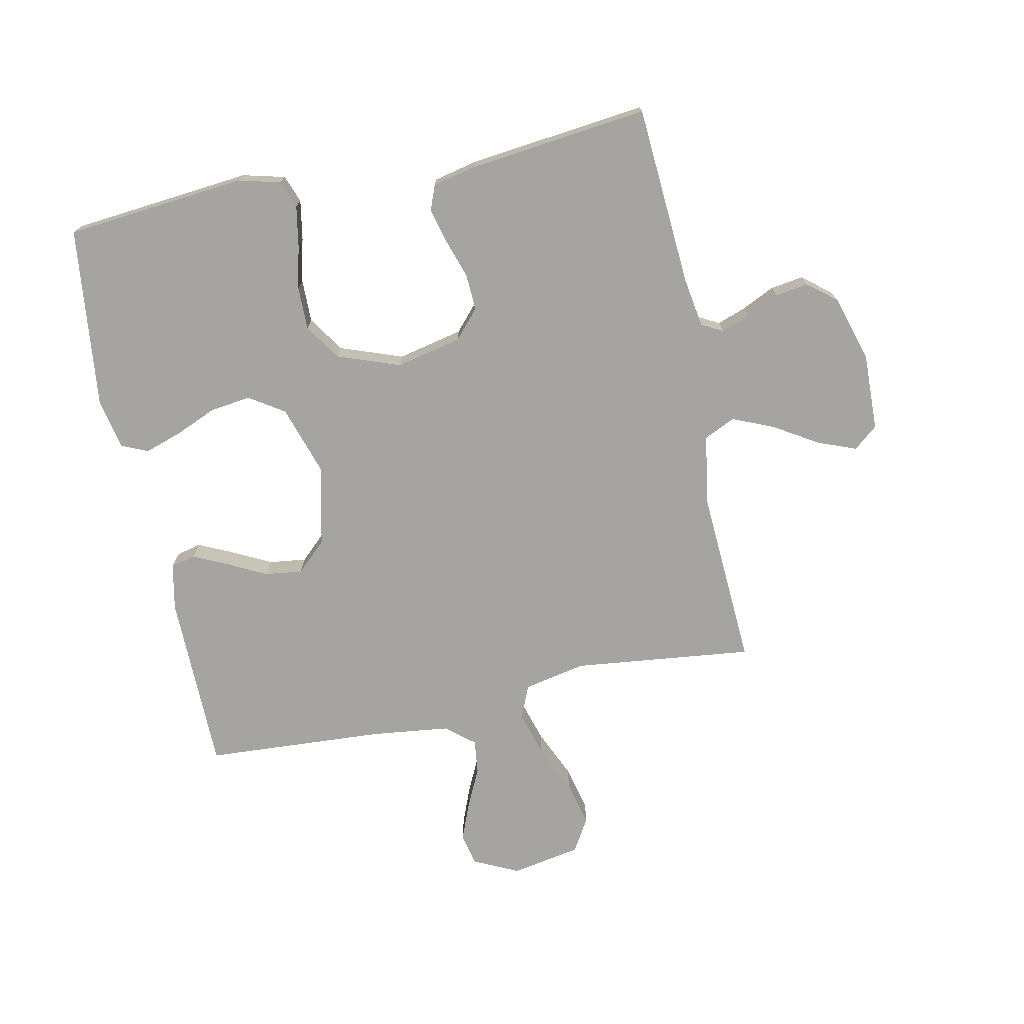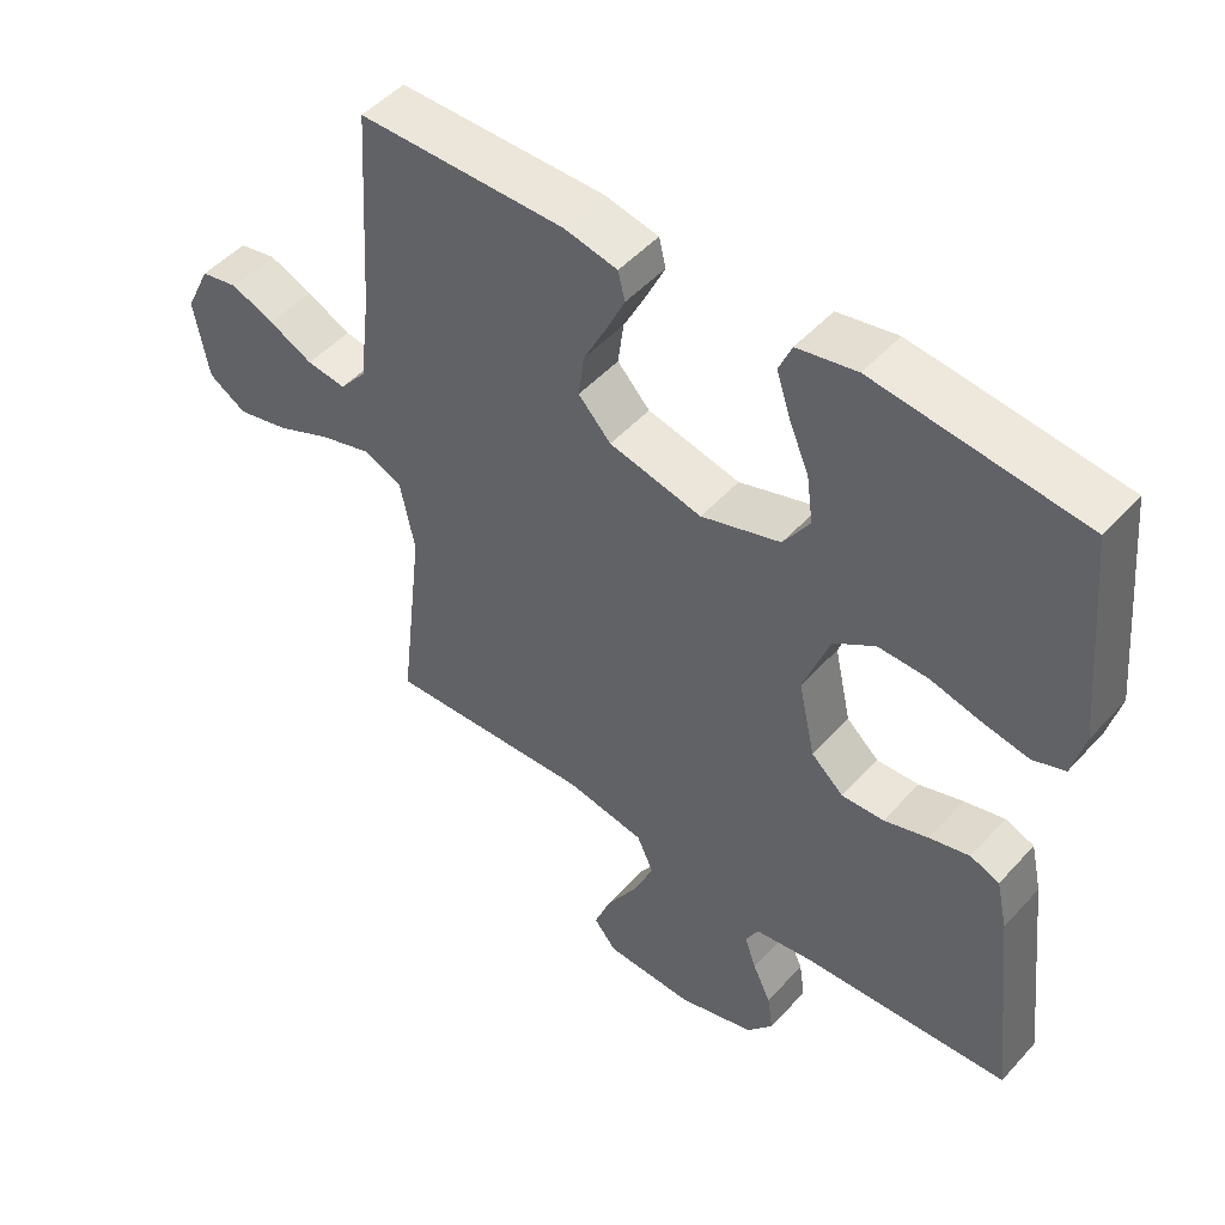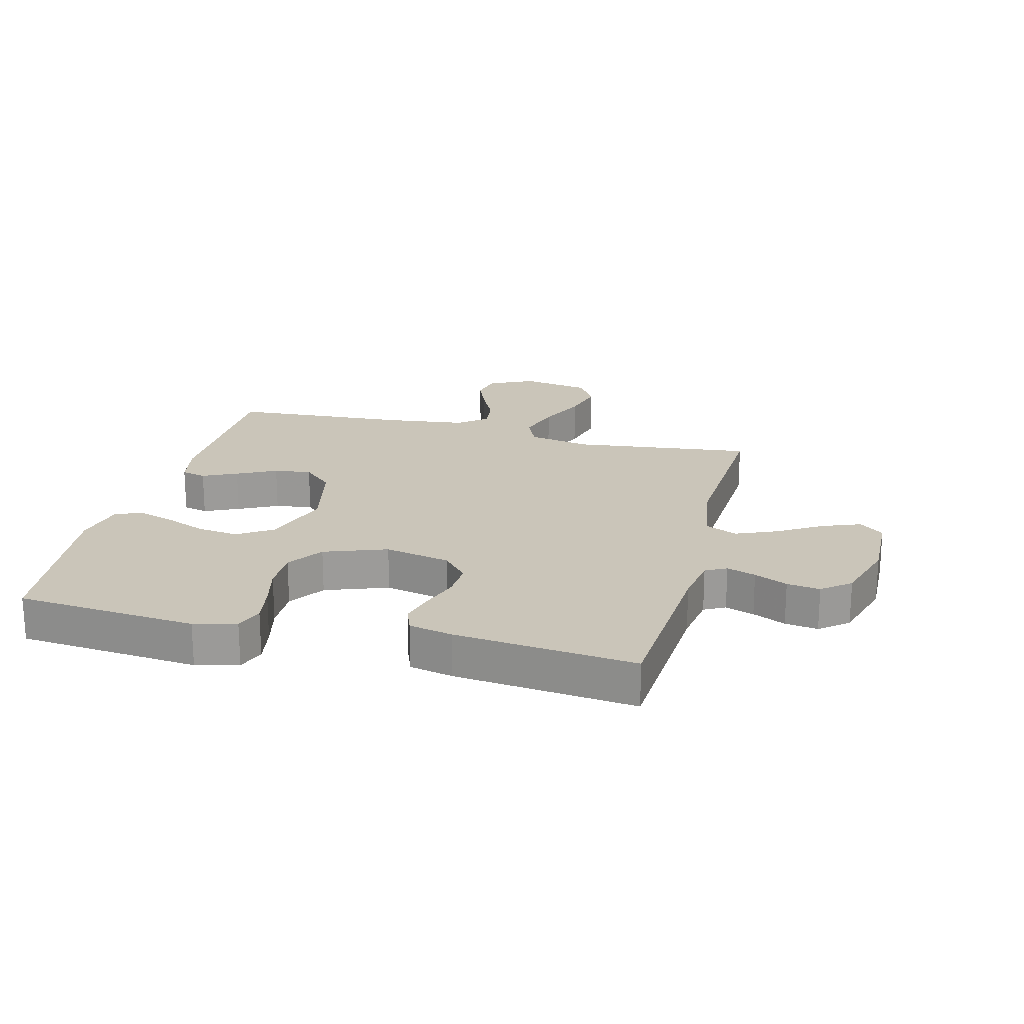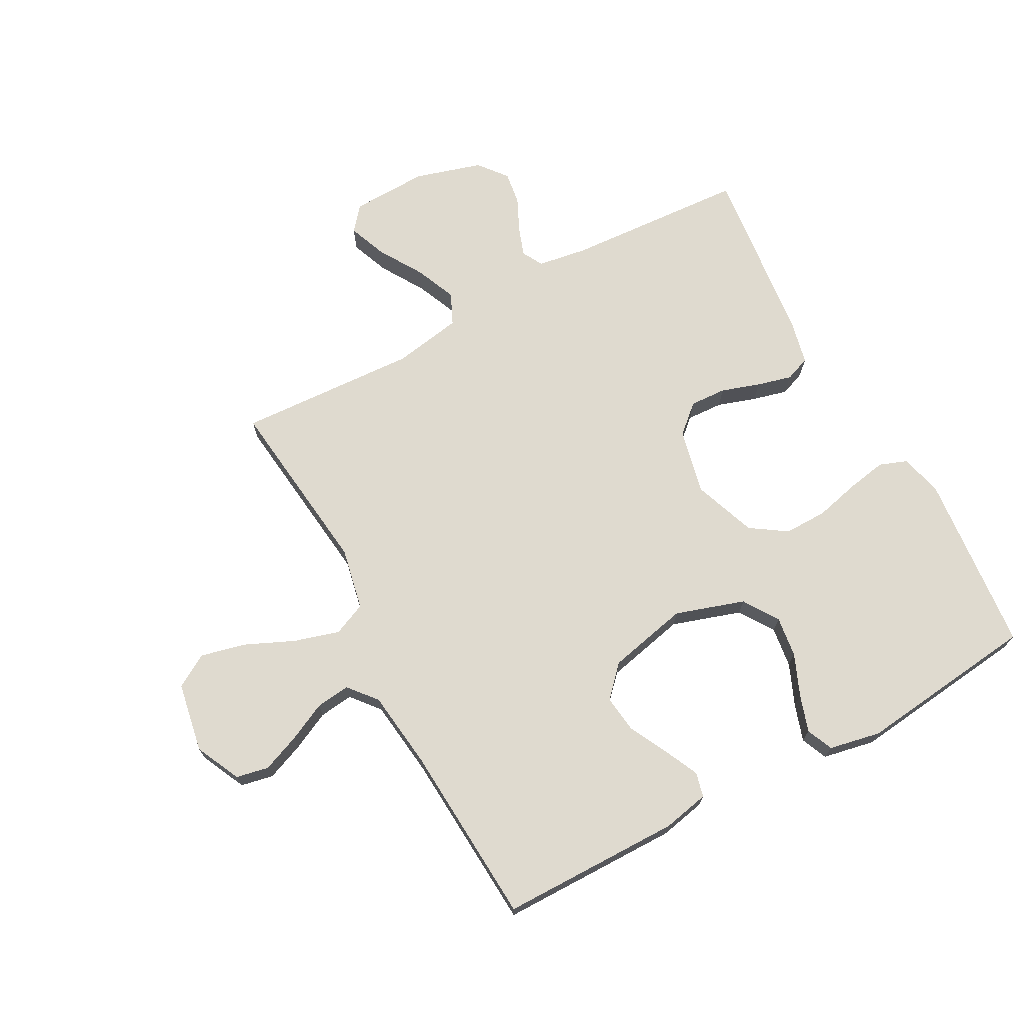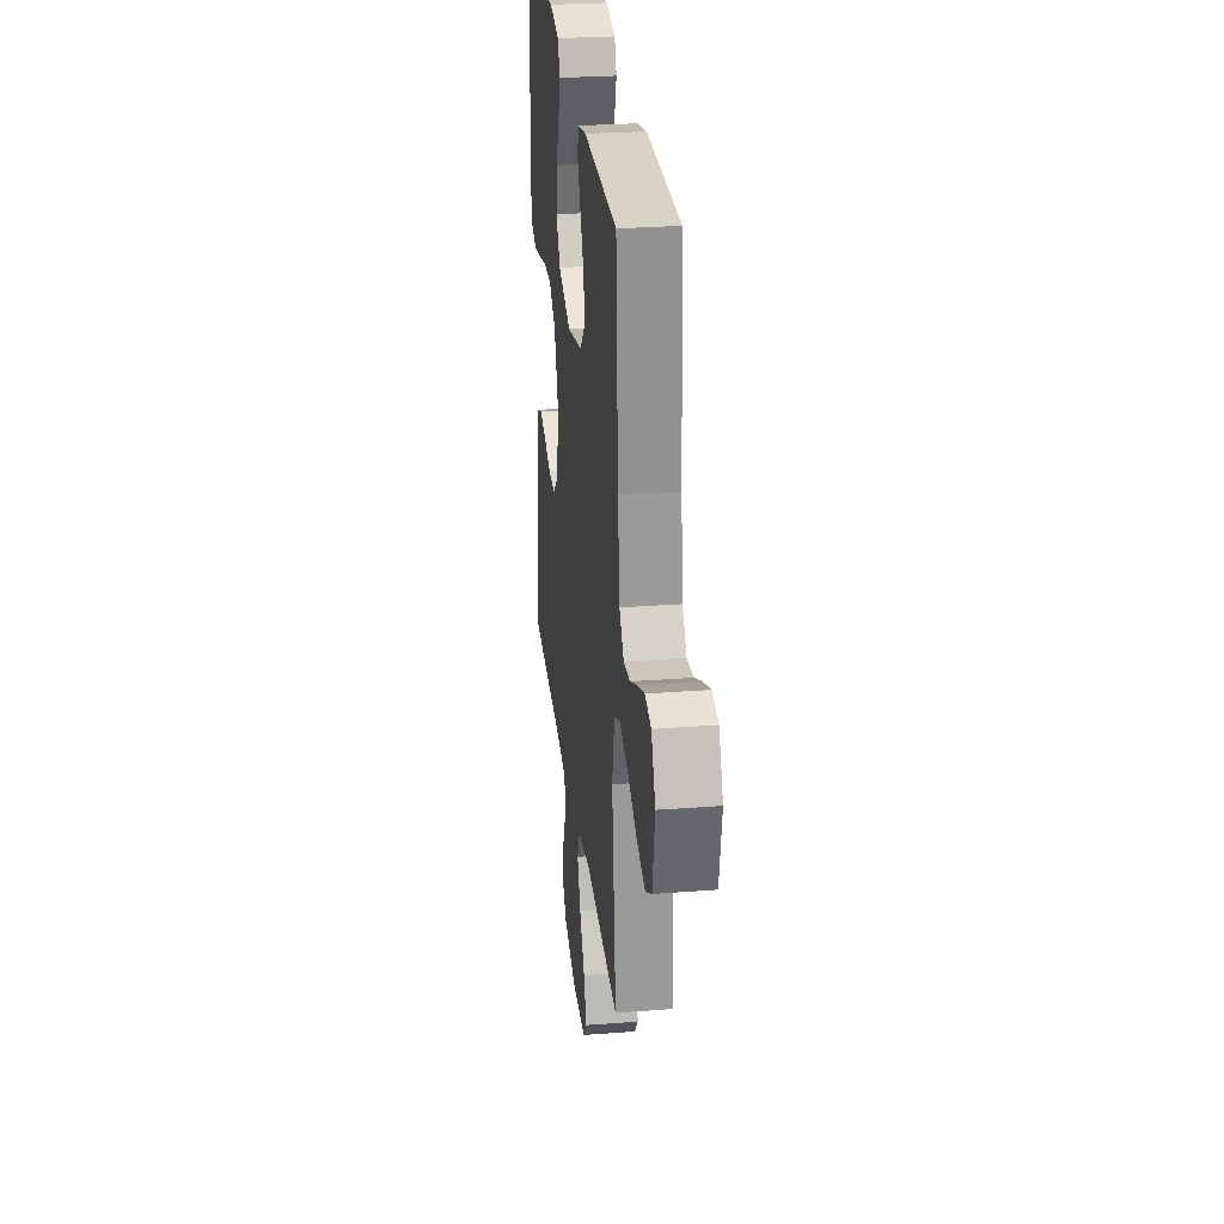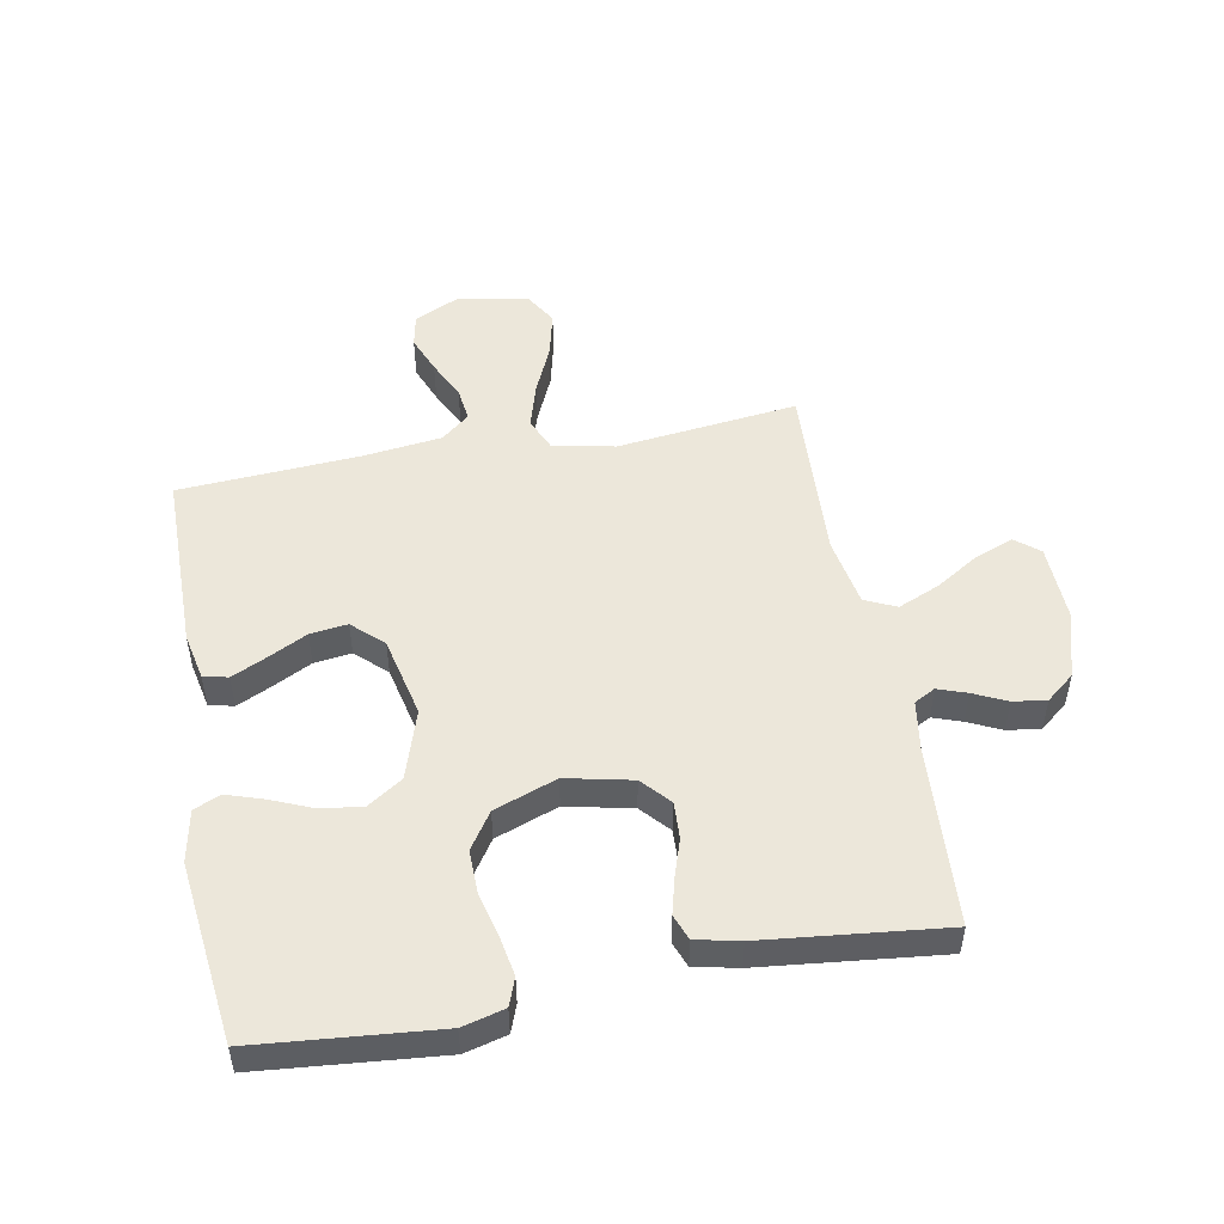
<metadata>
{"format":"obj","ext":"obj","renderer":"f3d","projection":"perspective","resolution":1024,"background":"white","views":[{"elev":-73.3,"azim":101.9,"up":"+Y"},{"elev":49.0,"azim":40.0,"up":"+Z"},{"elev":20.6,"azim":104.3,"up":"+Y"},{"elev":70.9,"azim":-28.4,"up":"+Y"},{"elev":27.9,"azim":-96.6,"up":"+Z"},{"elev":50.6,"azim":79.4,"up":"+Y"}]}
</metadata>
<code>
v 0.5 0.07 -0.5
v 0.2 0.07 -0.519
v 0.117 0.07 -0.532
v 0.098 0.07 -0.567
v 0.115 0.07 -0.615
v 0.141 0.07 -0.67
v 0.149 0.07 -0.725
v 0.111 0.07 -0.772
v 0 0.07 -0.805
v -0.128 0.07 -0.801
v -0.161 0.07 -0.761
v -0.136 0.07 -0.697
v -0.091 0.07 -0.624
v -0.062 0.07 -0.556
v -0.086 0.07 -0.504
v -0.2 0.07 -0.484
v -0.5 0.07 -0.5
v -0.465 0.07 -0.2
v -0.486 0.07 -0.097
v -0.541 0.07 -0.073
v -0.616 0.07 -0.095
v -0.697 0.07 -0.131
v -0.772 0.07 -0.149
v -0.827 0.07 -0.116
v -0.848 0.07 0
v -0.812 0.07 0.075
v -0.758 0.07 0.086
v -0.695 0.07 0.061
v -0.631 0.07 0.03
v -0.574 0.07 0.023
v -0.535 0.07 0.07
v -0.519 0.07 0.2
v -0.5 0.07 0.5
v -0.2 0.07 0.502
v -0.123 0.07 0.486
v -0.113 0.07 0.445
v -0.14 0.07 0.388
v -0.173 0.07 0.323
v -0.181 0.07 0.261
v -0.134 0.07 0.211
v 0 0.07 0.181
v 0.115 0.07 0.218
v 0.153 0.07 0.276
v 0.144 0.07 0.344
v 0.115 0.07 0.413
v 0.095 0.07 0.474
v 0.114 0.07 0.518
v 0.2 0.07 0.535
v 0.5 0.07 0.5
v 0.528 0.07 0.2
v 0.51 0.07 0.13
v 0.464 0.07 0.113
v 0.398 0.07 0.125
v 0.325 0.07 0.143
v 0.253 0.07 0.144
v 0.193 0.07 0.104
v 0.155 0.07 0
v 0.179 0.07 -0.109
v 0.226 0.07 -0.151
v 0.287 0.07 -0.148
v 0.351 0.07 -0.127
v 0.409 0.07 -0.112
v 0.451 0.07 -0.128
v 0.467 0.07 -0.2
v 0.5 0 -0.5
v 0.2 0 -0.519
v 0.117 0 -0.532
v 0.098 0 -0.567
v 0.115 0 -0.615
v 0.141 0 -0.67
v 0.149 0 -0.725
v 0.111 0 -0.772
v 0 0 -0.805
v -0.128 0 -0.801
v -0.161 0 -0.761
v -0.136 0 -0.697
v -0.091 0 -0.624
v -0.062 0 -0.556
v -0.086 0 -0.504
v -0.2 0 -0.484
v -0.5 0 -0.5
v -0.465 0 -0.2
v -0.486 0 -0.097
v -0.541 0 -0.073
v -0.616 0 -0.095
v -0.697 0 -0.131
v -0.772 0 -0.149
v -0.827 0 -0.116
v -0.848 0 0
v -0.812 0 0.075
v -0.758 0 0.086
v -0.695 0 0.061
v -0.631 0 0.03
v -0.574 0 0.023
v -0.535 0 0.07
v -0.519 0 0.2
v -0.5 0 0.5
v -0.2 0 0.502
v -0.123 0 0.486
v -0.113 0 0.445
v -0.14 0 0.388
v -0.173 0 0.323
v -0.181 0 0.261
v -0.134 0 0.211
v 0 0 0.181
v 0.115 0 0.218
v 0.153 0 0.276
v 0.144 0 0.344
v 0.115 0 0.413
v 0.095 0 0.474
v 0.114 0 0.518
v 0.2 0 0.535
v 0.5 0 0.5
v 0.528 0 0.2
v 0.51 0 0.13
v 0.464 0 0.113
v 0.398 0 0.125
v 0.325 0 0.143
v 0.253 0 0.144
v 0.193 0 0.104
v 0.155 0 0
v 0.179 0 -0.109
v 0.226 0 -0.151
v 0.287 0 -0.148
v 0.351 0 -0.127
v 0.409 0 -0.112
v 0.451 0 -0.128
v 0.467 0 -0.2
f 64 1 2
f 63 64 2
f 62 63 2
f 61 62 2
f 60 61 2
f 59 60 2 3
f 58 59 3 4
f 57 58 4
f 52 53 54
f 51 52 54
f 50 51 54
f 49 50 54
f 48 49 54
f 47 48 54
f 46 47 54
f 45 46 54
f 44 45 54
f 43 44 54 55
f 42 43 55 56
f 36 37 38
f 35 36 38
f 34 35 38
f 33 34 38
f 32 33 38
f 31 32 38 39
f 30 31 39 40
f 27 28 29
f 26 27 29
f 25 26 29
f 24 25 29
f 23 24 29
f 22 23 29
f 21 22 29
f 20 21 29 30
f 30 40 41
f 20 30 41
f 19 20 41
f 16 17 18
f 42 56 57
f 41 42 57
f 19 41 57
f 18 19 57
f 16 18 57
f 15 16 57
f 11 12 13
f 10 11 13
f 9 10 13
f 8 9 13
f 7 8 13
f 6 7 13
f 5 6 13
f 14 15 57 4
f 4 5 13 14
f 66 65 128
f 66 128 127
f 66 127 126
f 66 126 125
f 66 125 124
f 67 66 124 123
f 68 67 123 122
f 68 122 121
f 118 117 116
f 118 116 115
f 118 115 114
f 118 114 113
f 118 113 112
f 118 112 111
f 118 111 110
f 118 110 109
f 118 109 108
f 119 118 108 107
f 120 119 107 106
f 102 101 100
f 102 100 99
f 102 99 98
f 102 98 97
f 102 97 96
f 103 102 96 95
f 104 103 95 94
f 93 92 91
f 93 91 90
f 93 90 89
f 93 89 88
f 93 88 87
f 93 87 86
f 93 86 85
f 94 93 85 84
f 105 104 94
f 105 94 84
f 105 84 83
f 82 81 80
f 121 120 106
f 121 106 105
f 121 105 83
f 121 83 82
f 121 82 80
f 121 80 79
f 77 76 75
f 77 75 74
f 77 74 73
f 77 73 72
f 77 72 71
f 77 71 70
f 77 70 69
f 68 121 79 78
f 78 77 69 68
f 1 65 66 2
f 2 66 67 3
f 3 67 68 4
f 4 68 69 5
f 5 69 70 6
f 6 70 71 7
f 7 71 72 8
f 8 72 73 9
f 9 73 74 10
f 10 74 75 11
f 11 75 76 12
f 12 76 77 13
f 13 77 78 14
f 14 78 79 15
f 15 79 80 16
f 16 80 81 17
f 17 81 82 18
f 18 82 83 19
f 19 83 84 20
f 20 84 85 21
f 21 85 86 22
f 22 86 87 23
f 23 87 88 24
f 24 88 89 25
f 25 89 90 26
f 26 90 91 27
f 27 91 92 28
f 28 92 93 29
f 29 93 94 30
f 30 94 95 31
f 31 95 96 32
f 32 96 97 33
f 33 97 98 34
f 34 98 99 35
f 35 99 100 36
f 36 100 101 37
f 37 101 102 38
f 38 102 103 39
f 39 103 104 40
f 40 104 105 41
f 41 105 106 42
f 42 106 107 43
f 43 107 108 44
f 44 108 109 45
f 45 109 110 46
f 46 110 111 47
f 47 111 112 48
f 48 112 113 49
f 49 113 114 50
f 50 114 115 51
f 51 115 116 52
f 52 116 117 53
f 53 117 118 54
f 54 118 119 55
f 55 119 120 56
f 56 120 121 57
f 57 121 122 58
f 58 122 123 59
f 59 123 124 60
f 60 124 125 61
f 61 125 126 62
f 62 126 127 63
f 63 127 128 64
f 64 128 65 1

</code>
